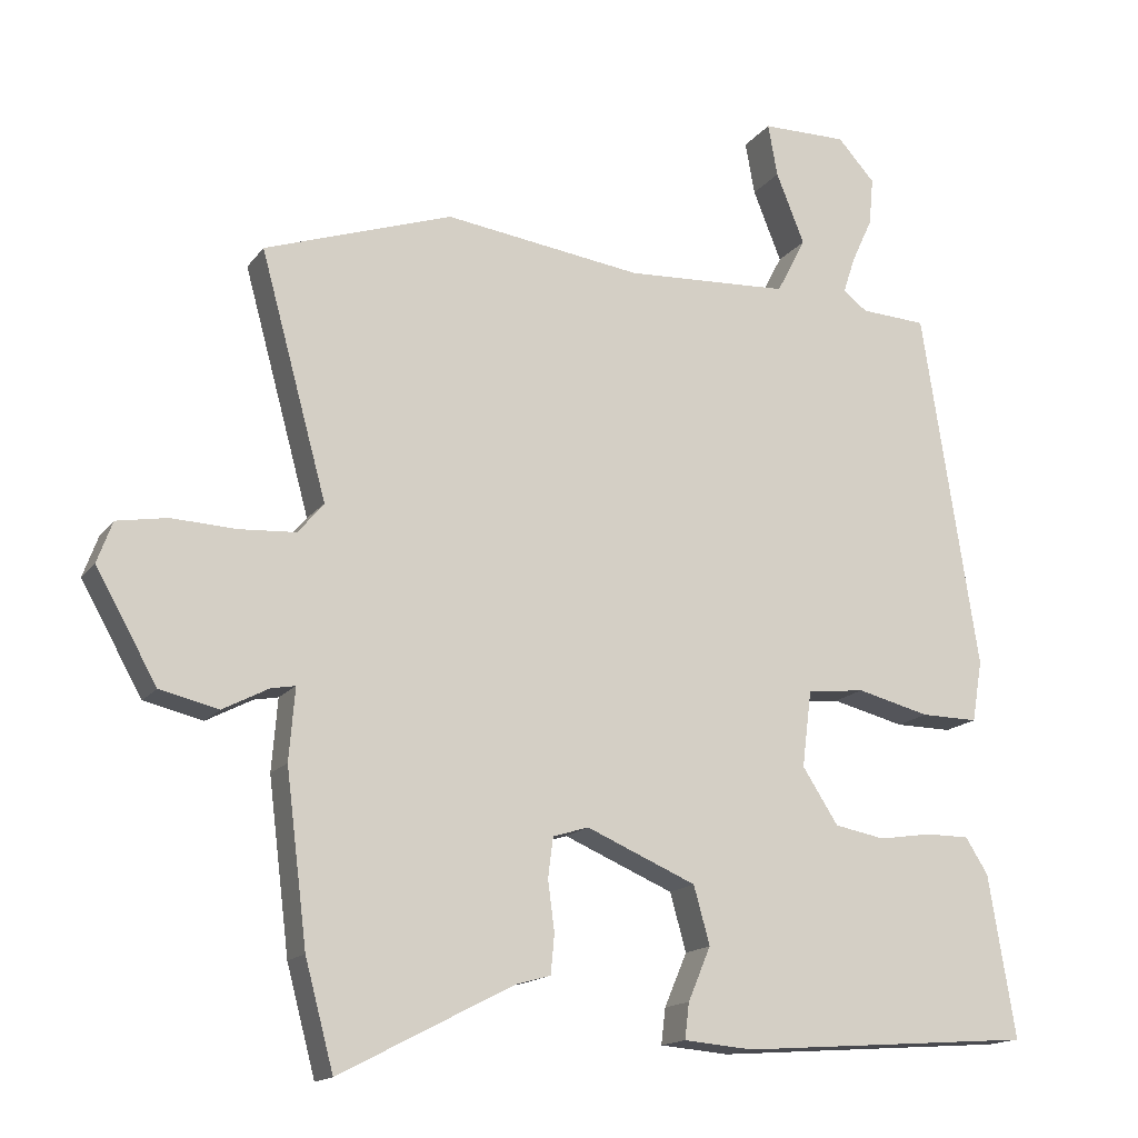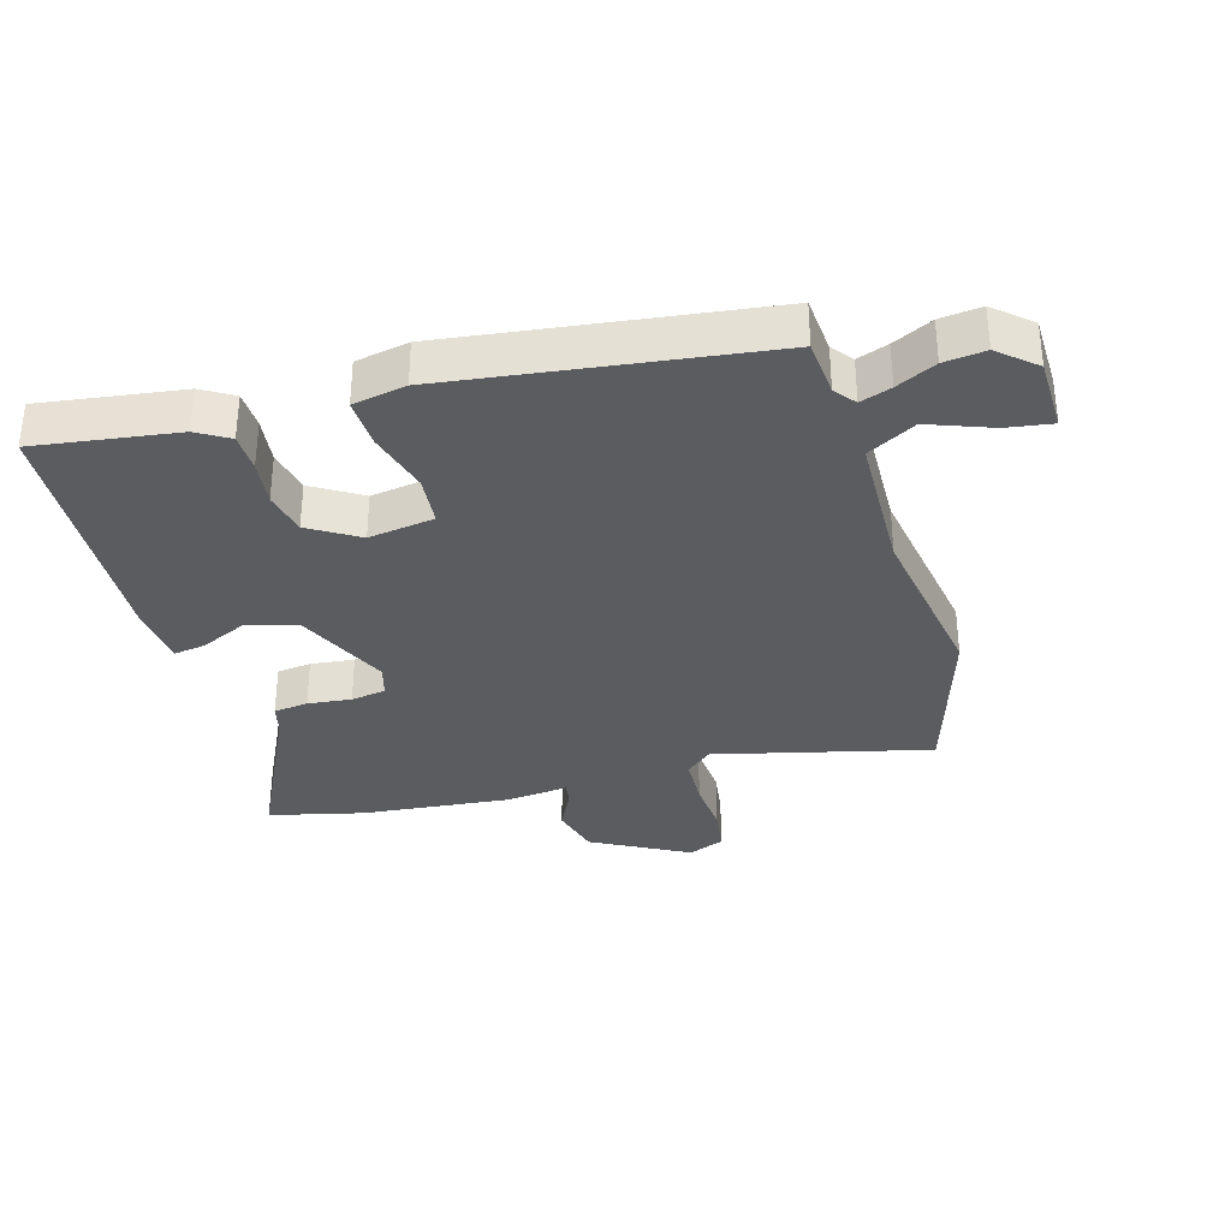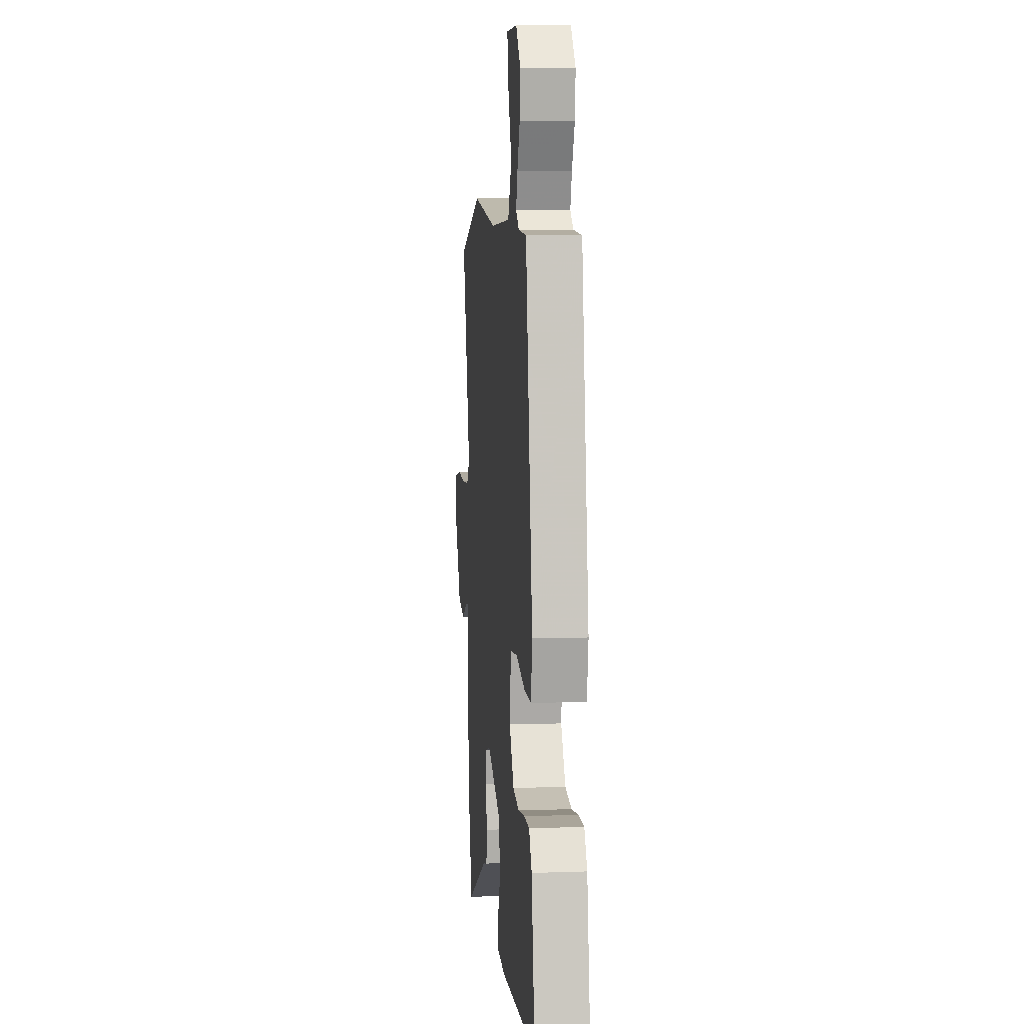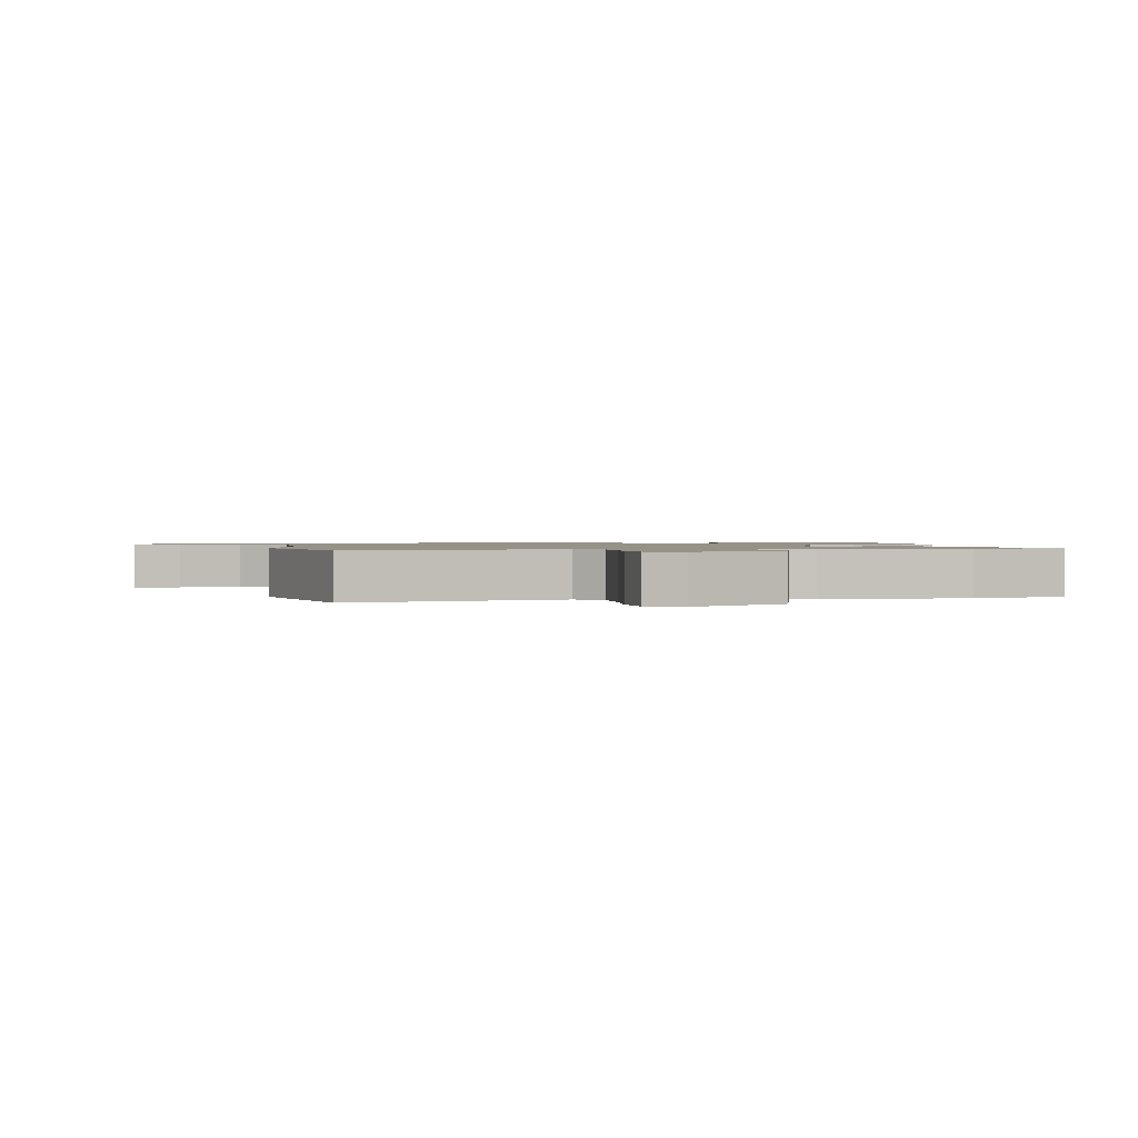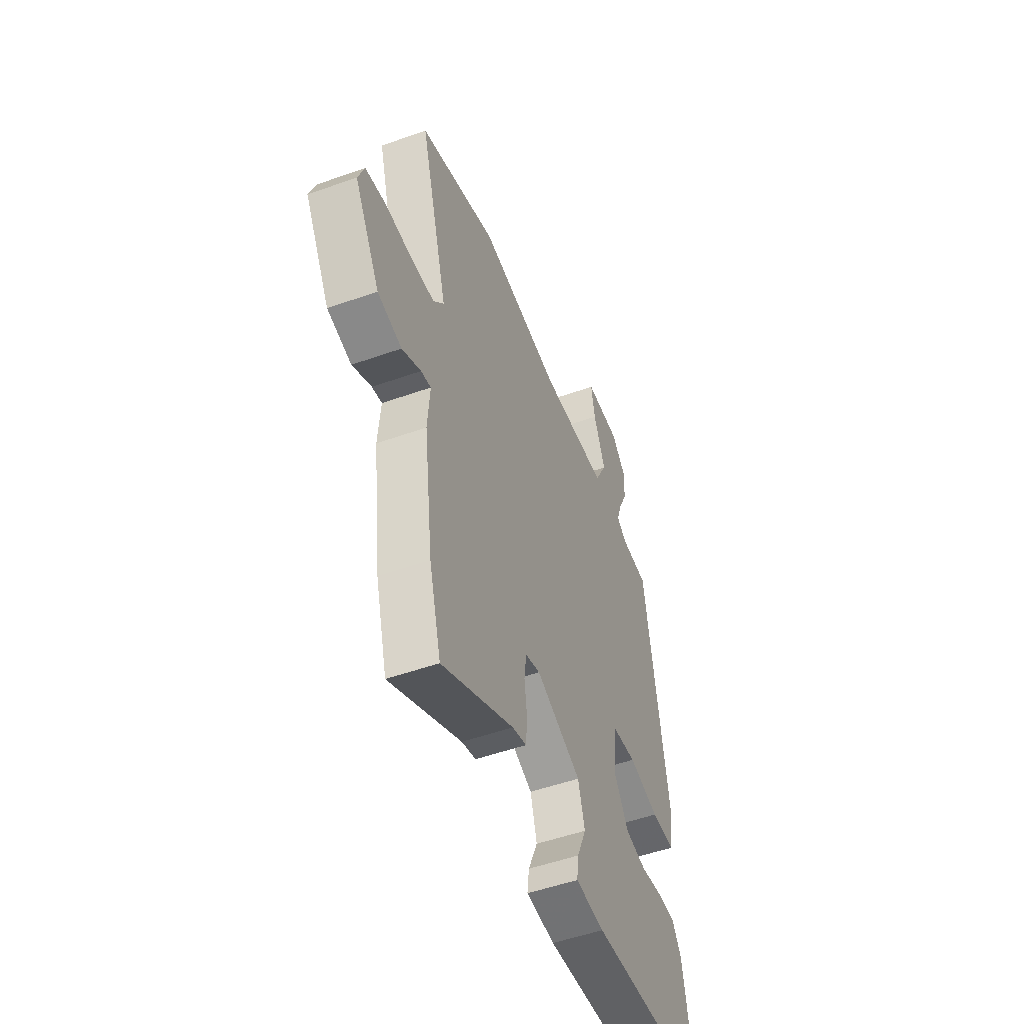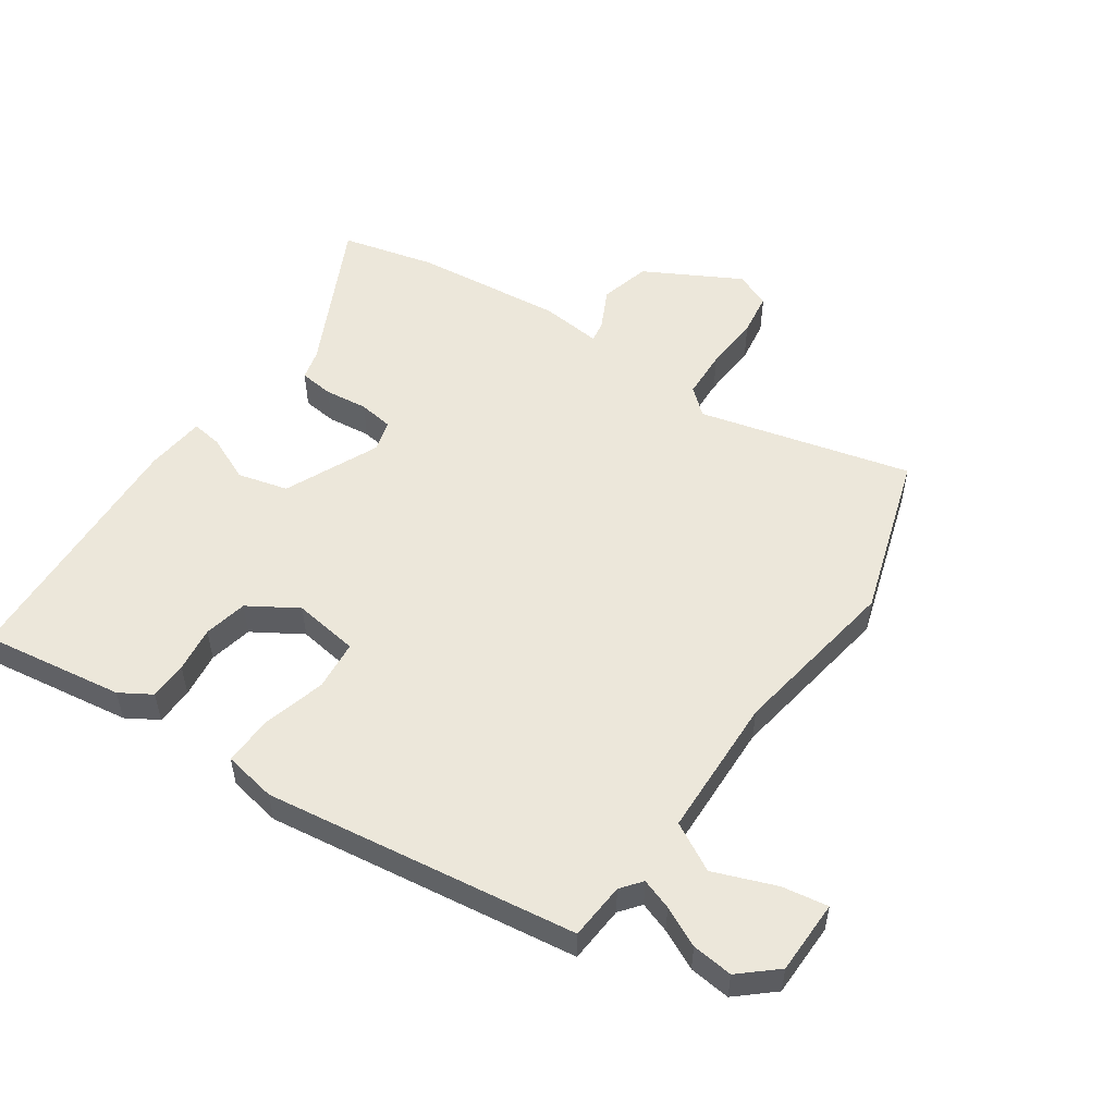
<metadata>
{"format":"obj","ext":"obj","renderer":"f3d","projection":"perspective","resolution":1024,"background":"white","views":[{"elev":-15.5,"azim":156.2,"up":"+Z"},{"elev":-34.0,"azim":-72.5,"up":"+Y"},{"elev":7.6,"azim":-95.6,"up":"+Z"},{"elev":1.2,"azim":83.1,"up":"+Y"},{"elev":-51.3,"azim":111.2,"up":"+Z"},{"elev":53.3,"azim":-54.4,"up":"+Y"}]}
</metadata>
<code>
v 0.517 0.07 -0.437
v 0.478 0.07 -0.583
v 0.24 0.07 -0.46
v 0.193 0.07 -0.447
v 0.188 0.07 -0.393
v 0.197 0.07 -0.325
v 0.19 0.07 -0.27
v 0.141 0.07 -0.255
v -0.009 0.07 -0.319
v -0.031 0.07 -0.398
v 0 0.07 -0.471
v 0.006 0.07 -0.52
v -0.089 0.07 -0.528
v -0.493 0.07 -0.499
v -0.456 0.07 -0.277
v -0.425 0.07 -0.228
v -0.365 0.07 -0.228
v -0.293 0.07 -0.239
v -0.224 0.07 -0.226
v -0.175 0.07 -0.15
v -0.188 0.07 -0.046
v -0.267 0.07 -0.037
v -0.367 0.07 -0.062
v -0.445 0.07 -0.063
v -0.459 0.07 0.021
v -0.382 0.07 0.513
v -0.292 0.07 0.518
v -0.259 0.07 0.543
v -0.275 0.07 0.592
v -0.304 0.07 0.655
v -0.31 0.07 0.72
v -0.259 0.07 0.776
v -0.142 0.07 0.775
v -0.155 0.07 0.703
v -0.194 0.07 0.606
v -0.154 0.07 0.529
v 0.07 0.07 0.517
v 0.341 0.07 0.554
v 0.598 0.07 0.467
v 0.507 0.07 0.134
v 0.542 0.07 0.092
v 0.619 0.07 0.087
v 0.708 0.07 0.091
v 0.777 0.07 0.079
v 0.798 0.07 0.022
v 0.714 0.07 -0.126
v 0.634 0.07 -0.145
v 0.571 0.07 -0.112
v 0.538 0.07 -0.106
v 0.546 0.07 -0.204
v 0.517 0 -0.437
v 0.478 0 -0.583
v 0.24 0 -0.46
v 0.193 0 -0.447
v 0.188 0 -0.393
v 0.197 0 -0.325
v 0.19 0 -0.27
v 0.141 0 -0.255
v -0.009 0 -0.319
v -0.031 0 -0.398
v 0 0 -0.471
v 0.006 0 -0.52
v -0.089 0 -0.528
v -0.493 0 -0.499
v -0.456 0 -0.277
v -0.425 0 -0.228
v -0.365 0 -0.228
v -0.293 0 -0.239
v -0.224 0 -0.226
v -0.175 0 -0.15
v -0.188 0 -0.046
v -0.267 0 -0.037
v -0.367 0 -0.062
v -0.445 0 -0.063
v -0.459 0 0.021
v -0.382 0 0.513
v -0.292 0 0.518
v -0.259 0 0.543
v -0.275 0 0.592
v -0.304 0 0.655
v -0.31 0 0.72
v -0.259 0 0.776
v -0.142 0 0.775
v -0.155 0 0.703
v -0.194 0 0.606
v -0.154 0 0.529
v 0.07 0 0.517
v 0.341 0 0.554
v 0.598 0 0.467
v 0.507 0 0.134
v 0.542 0 0.092
v 0.619 0 0.087
v 0.708 0 0.091
v 0.777 0 0.079
v 0.798 0 0.022
v 0.714 0 -0.126
v 0.634 0 -0.145
v 0.571 0 -0.112
v 0.538 0 -0.106
v 0.546 0 -0.204
f 1 2 3
f 50 1 3
f 49 50 3
f 46 47 48
f 45 46 48
f 44 45 48
f 43 44 48
f 42 43 48
f 41 42 48 49
f 4 5 6
f 3 4 6
f 49 3 6
f 41 49 6
f 40 41 6
f 37 38 39 40
f 36 37 40
f 33 34 35
f 32 33 35
f 31 32 35
f 30 31 35
f 29 30 35
f 28 29 35 36
f 27 28 36 40
f 25 26 27
f 24 25 27
f 23 24 27
f 22 23 27
f 21 22 27 40
f 16 17 18
f 15 16 18
f 14 15 18
f 13 14 18
f 12 13 18
f 11 12 18
f 10 11 18
f 9 10 18 19
f 8 9 19 20
f 40 6 7
f 20 21 40
f 8 20 40
f 7 8 40
f 53 52 51
f 53 51 100
f 53 100 99
f 98 97 96
f 98 96 95
f 98 95 94
f 98 94 93
f 98 93 92
f 99 98 92 91
f 56 55 54
f 56 54 53
f 56 53 99
f 56 99 91
f 56 91 90
f 90 89 88 87
f 90 87 86
f 85 84 83
f 85 83 82
f 85 82 81
f 85 81 80
f 85 80 79
f 86 85 79 78
f 90 86 78 77
f 77 76 75
f 77 75 74
f 77 74 73
f 77 73 72
f 90 77 72 71
f 68 67 66
f 68 66 65
f 68 65 64
f 68 64 63
f 68 63 62
f 68 62 61
f 68 61 60
f 69 68 60 59
f 70 69 59 58
f 57 56 90
f 90 71 70
f 90 70 58
f 90 58 57
f 1 51 52 2
f 2 52 53 3
f 3 53 54 4
f 4 54 55 5
f 5 55 56 6
f 6 56 57 7
f 7 57 58 8
f 8 58 59 9
f 9 59 60 10
f 10 60 61 11
f 11 61 62 12
f 12 62 63 13
f 13 63 64 14
f 14 64 65 15
f 15 65 66 16
f 16 66 67 17
f 17 67 68 18
f 18 68 69 19
f 19 69 70 20
f 20 70 71 21
f 21 71 72 22
f 22 72 73 23
f 23 73 74 24
f 24 74 75 25
f 25 75 76 26
f 26 76 77 27
f 27 77 78 28
f 28 78 79 29
f 29 79 80 30
f 30 80 81 31
f 31 81 82 32
f 32 82 83 33
f 33 83 84 34
f 34 84 85 35
f 35 85 86 36
f 36 86 87 37
f 37 87 88 38
f 38 88 89 39
f 39 89 90 40
f 40 90 91 41
f 41 91 92 42
f 42 92 93 43
f 43 93 94 44
f 44 94 95 45
f 45 95 96 46
f 46 96 97 47
f 47 97 98 48
f 48 98 99 49
f 49 99 100 50
f 50 100 51 1

</code>
